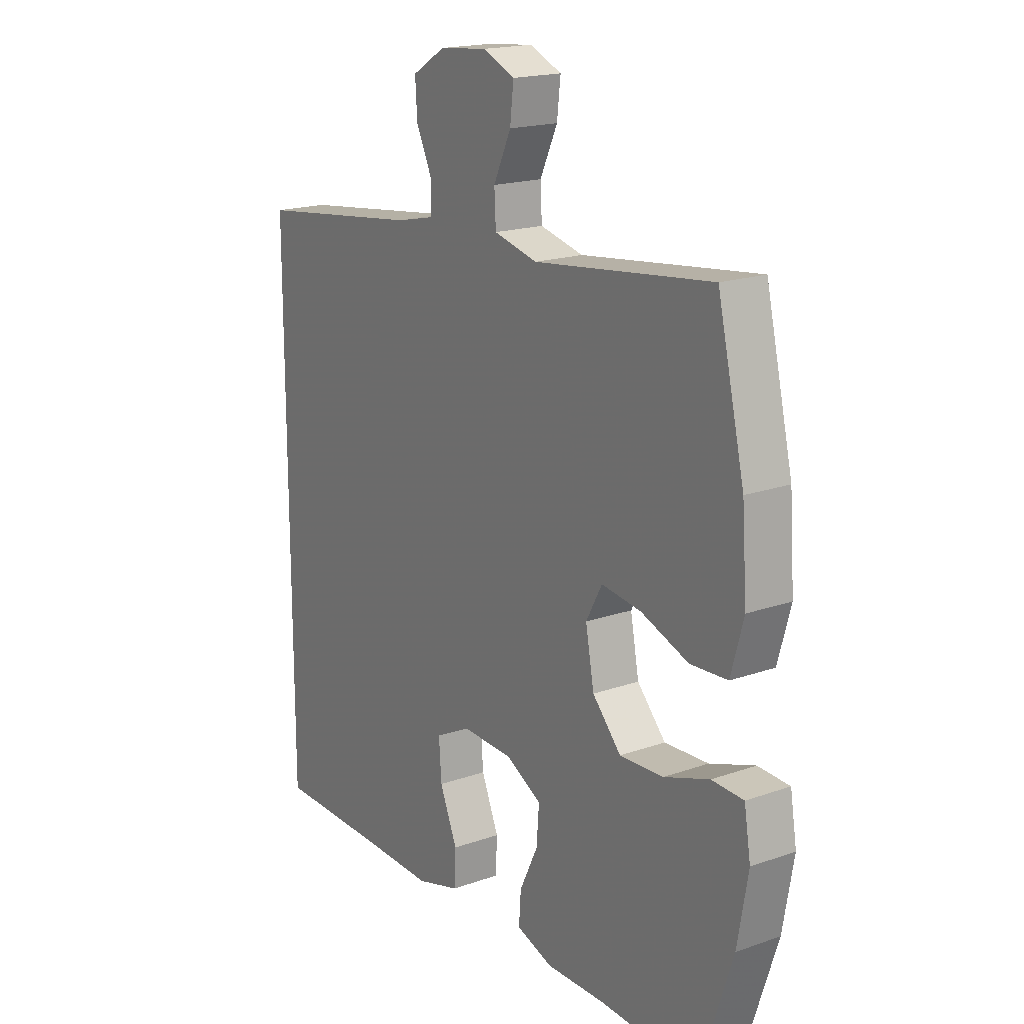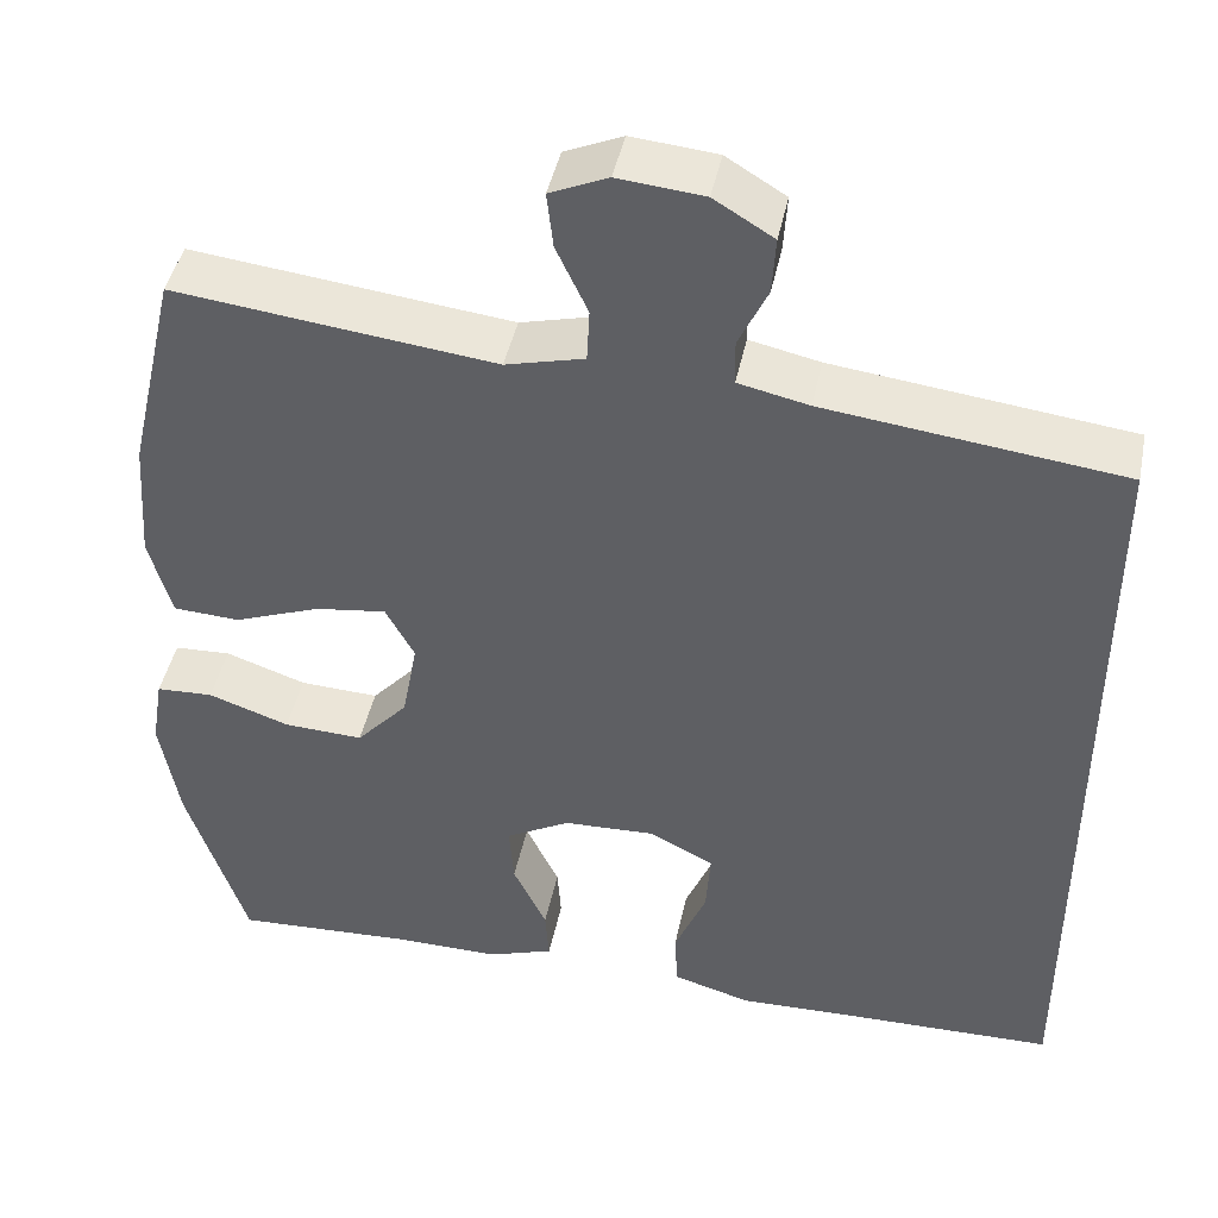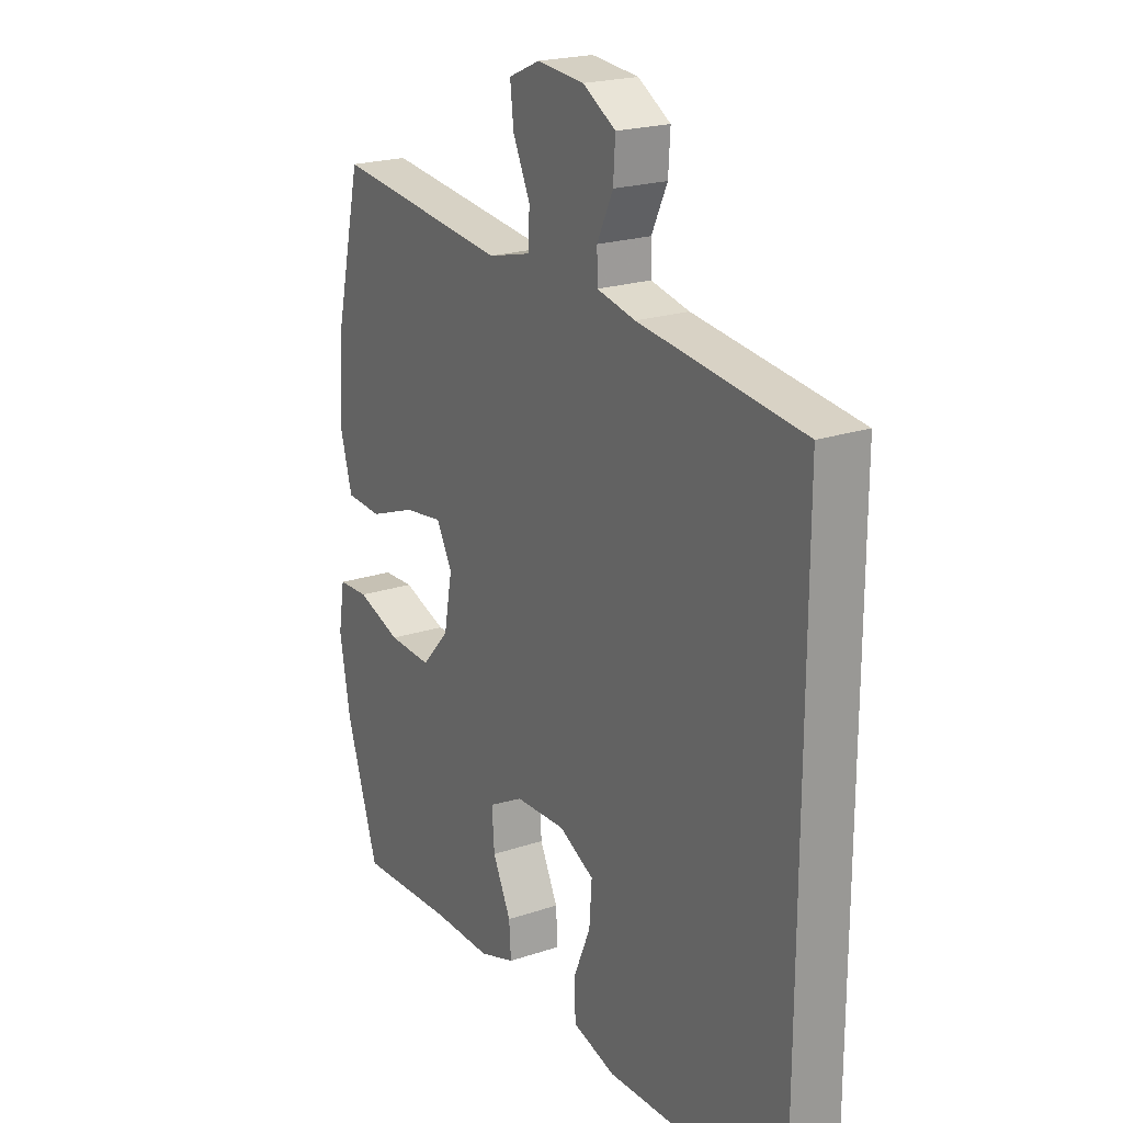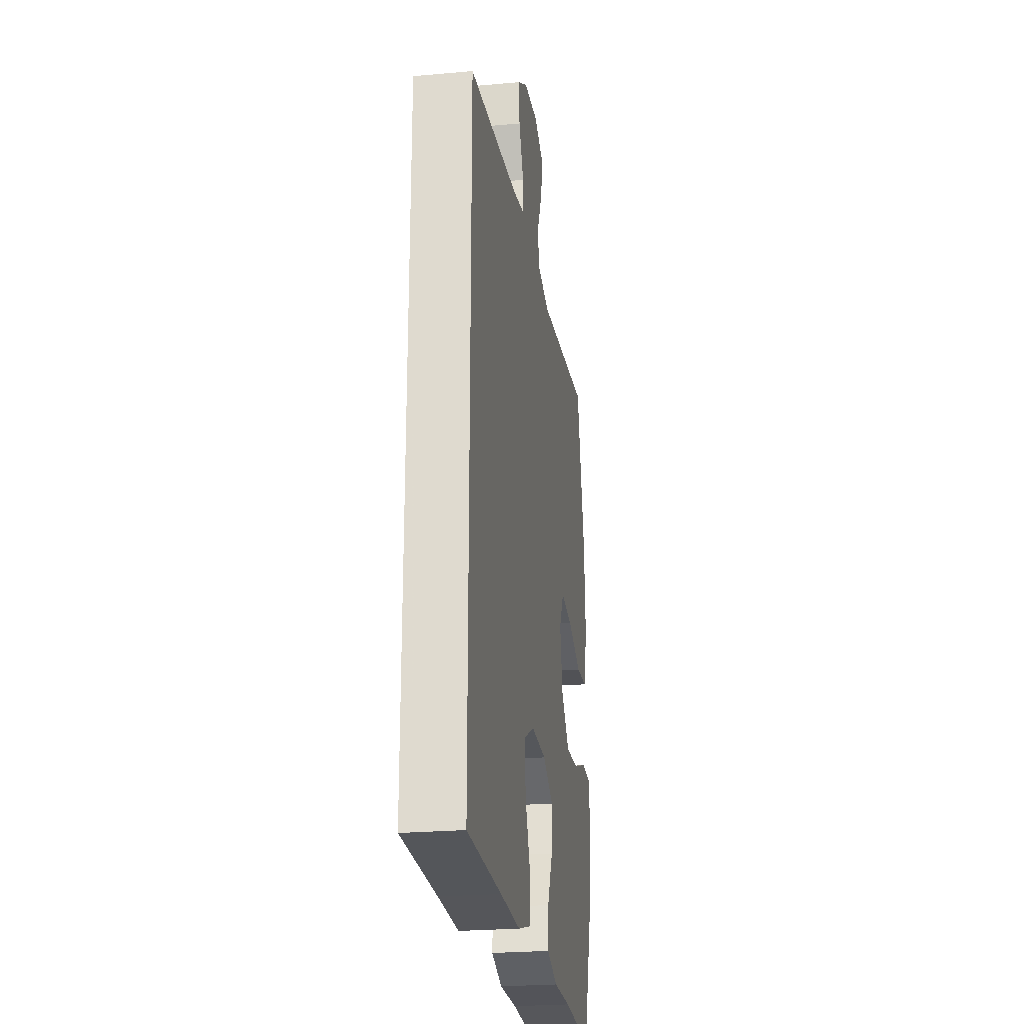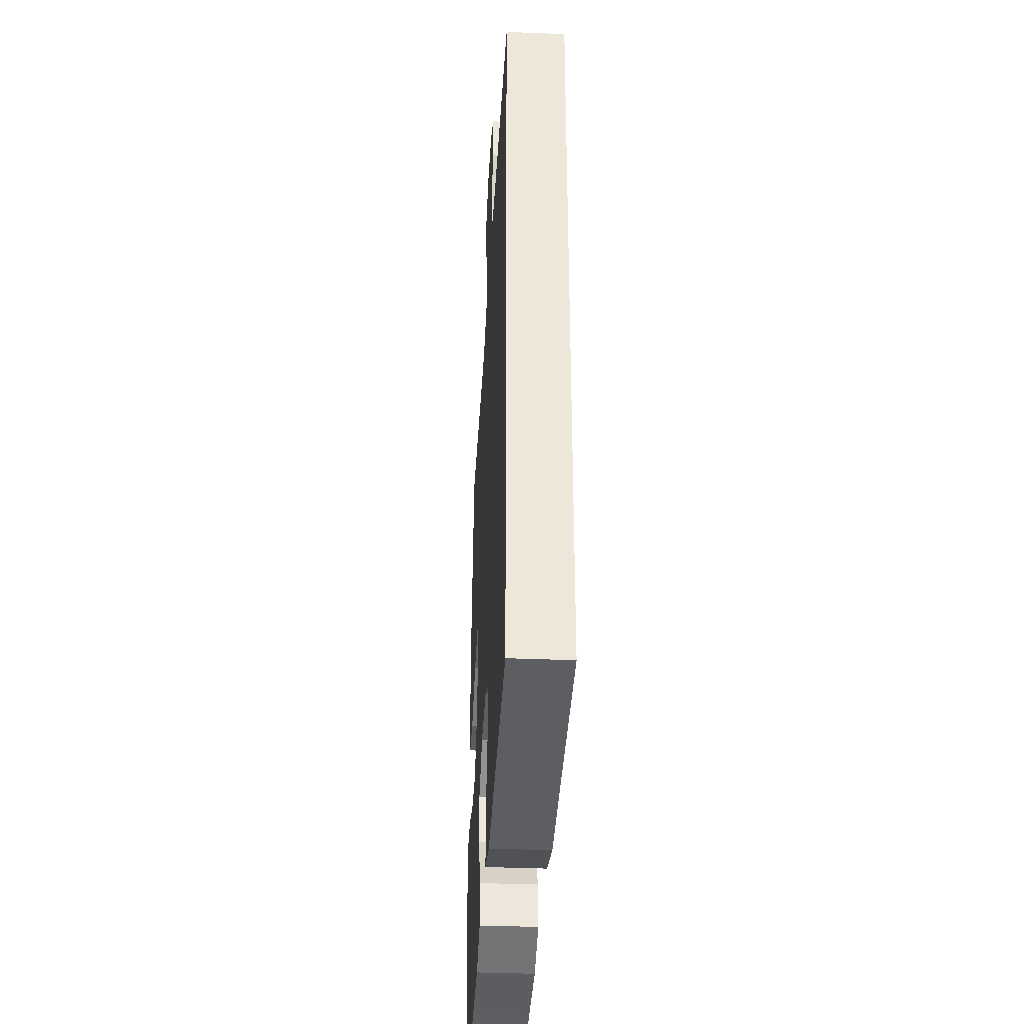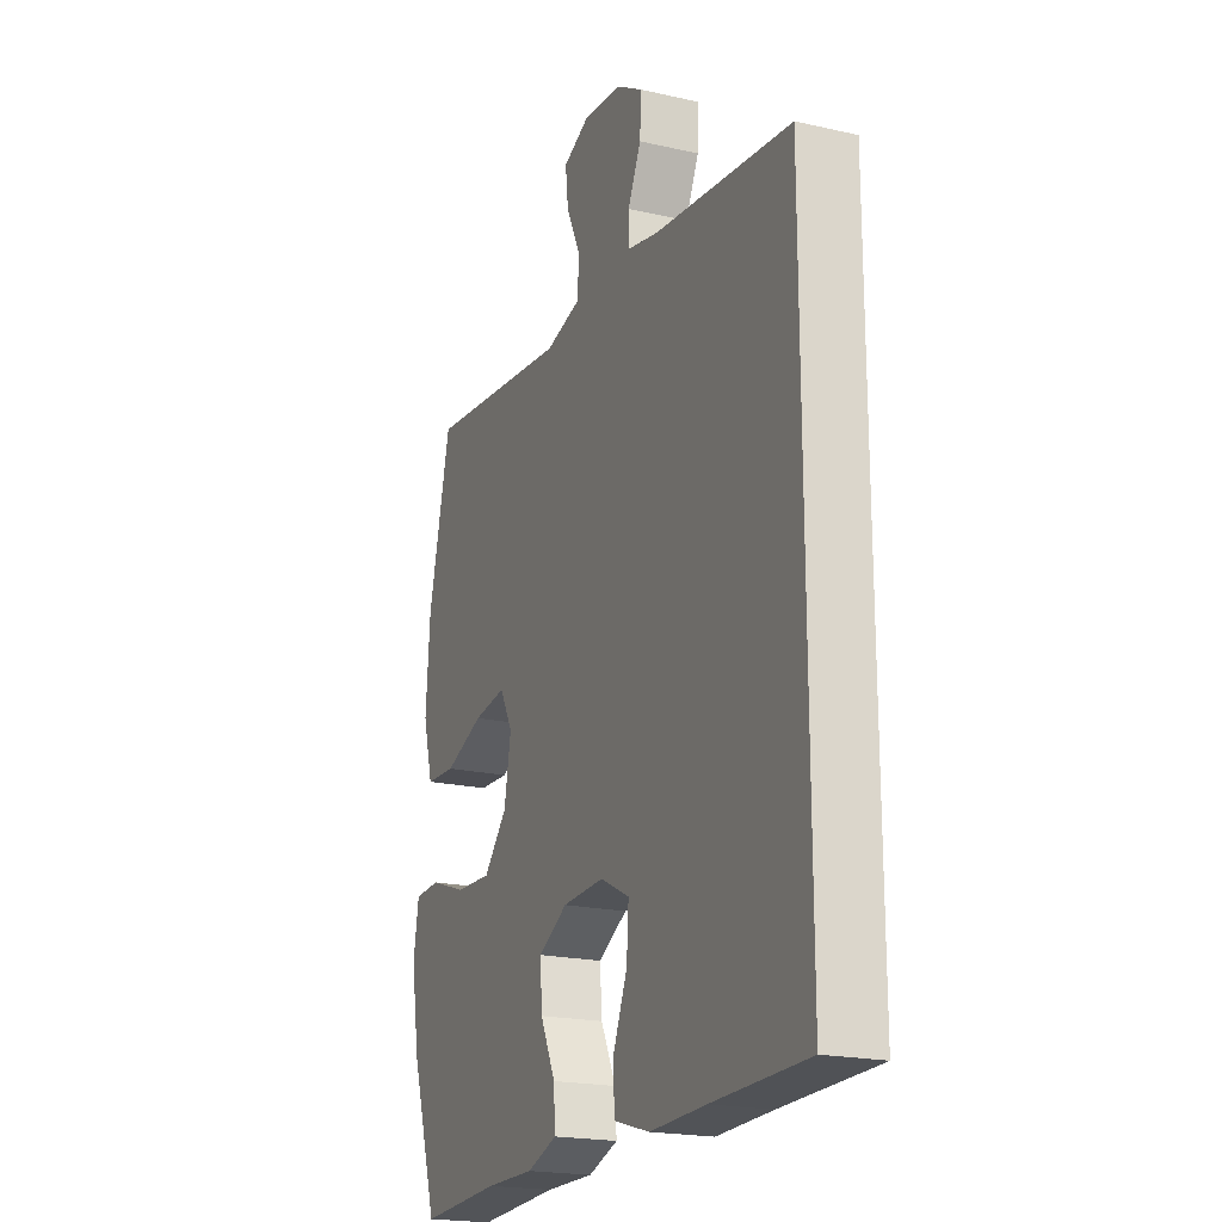
<metadata>
{"format":"obj","ext":"obj","renderer":"f3d","projection":"perspective","resolution":1024,"background":"white","views":[{"elev":18.3,"azim":55.8,"up":"+Z"},{"elev":44.0,"azim":-168.4,"up":"+Z"},{"elev":21.2,"azim":-120.8,"up":"+Z"},{"elev":-24.3,"azim":-81.5,"up":"+Z"},{"elev":-37.3,"azim":-93.0,"up":"+Z"},{"elev":-20.2,"azim":-112.7,"up":"+Z"}]}
</metadata>
<code>
v 0.5 0.07 0.5
v 0.554 0.07 0.268
v 0.564 0.07 0.13
v 0.539 0.07 0.04
v 0.465 0.07 0.036
v 0.37 0.07 0.072
v 0.291 0.07 0.083
v 0.259 0.07 0.024
v 0.276 0.07 -0.067
v 0.333 0.07 -0.13
v 0.421 0.07 -0.126
v 0.511 0.07 -0.095
v 0.574 0.07 -0.098
v 0.587 0.07 -0.177
v 0.566 0.07 -0.298
v 0.5 0.07 -0.5
v 0.303 0.07 -0.49
v 0.185 0.07 -0.491
v 0.112 0.07 -0.466
v 0.116 0.07 -0.407
v 0.153 0.07 -0.33
v 0.158 0.07 -0.262
v 0.087 0.07 -0.223
v -0.015 0.07 -0.219
v -0.086 0.07 -0.255
v -0.081 0.07 -0.327
v -0.046 0.07 -0.411
v -0.049 0.07 -0.476
v -0.136 0.07 -0.501
v -0.271 0.07 -0.497
v -0.5 0.07 -0.493
v -0.5 0.07 0.418
v -0.17 0.07 0.458
v -0.092 0.07 0.475
v -0.091 0.07 0.525
v -0.123 0.07 0.593
v -0.127 0.07 0.656
v -0.061 0.07 0.696
v 0.034 0.07 0.705
v 0.098 0.07 0.677
v 0.091 0.07 0.615
v 0.056 0.07 0.54
v 0.059 0.07 0.481
v 0.146 0.07 0.459
v 0.5 0 0.5
v 0.554 0 0.268
v 0.564 0 0.13
v 0.539 0 0.04
v 0.465 0 0.036
v 0.37 0 0.072
v 0.291 0 0.083
v 0.259 0 0.024
v 0.276 0 -0.067
v 0.333 0 -0.13
v 0.421 0 -0.126
v 0.511 0 -0.095
v 0.574 0 -0.098
v 0.587 0 -0.177
v 0.566 0 -0.298
v 0.5 0 -0.5
v 0.303 0 -0.49
v 0.185 0 -0.491
v 0.112 0 -0.466
v 0.116 0 -0.407
v 0.153 0 -0.33
v 0.158 0 -0.262
v 0.087 0 -0.223
v -0.015 0 -0.219
v -0.086 0 -0.255
v -0.081 0 -0.327
v -0.046 0 -0.411
v -0.049 0 -0.476
v -0.136 0 -0.501
v -0.271 0 -0.497
v -0.5 0 -0.493
v -0.5 0 0.418
v -0.17 0 0.458
v -0.092 0 0.475
v -0.091 0 0.525
v -0.123 0 0.593
v -0.127 0 0.656
v -0.061 0 0.696
v 0.034 0 0.705
v 0.098 0 0.677
v 0.091 0 0.615
v 0.056 0 0.54
v 0.059 0 0.481
v 0.146 0 0.459
f 39 40 41 42
f 39 42 43
f 38 39 43
f 35 36 37 38
f 34 35 38 43
f 33 34 43 44
f 30 31 32 33
f 26 27 28 29
f 25 26 29 30
f 18 19 20 21
f 17 18 21 22
f 16 17 22
f 15 16 22
f 14 15 22 23
f 11 12 13 14
f 10 11 14 23
f 3 4 5 6
f 3 6 7
f 44 1 2 3
f 44 3 7
f 25 30 33 44
f 24 25 44 7
f 9 10 23 24
f 8 9 24
f 7 8 24
f 86 85 84 83
f 87 86 83
f 87 83 82
f 82 81 80 79
f 87 82 79 78
f 88 87 78 77
f 77 76 75 74
f 73 72 71 70
f 74 73 70 69
f 65 64 63 62
f 66 65 62 61
f 66 61 60
f 66 60 59
f 67 66 59 58
f 58 57 56 55
f 67 58 55 54
f 50 49 48 47
f 51 50 47
f 47 46 45 88
f 51 47 88
f 88 77 74 69
f 51 88 69 68
f 68 67 54 53
f 68 53 52
f 68 52 51
f 1 45 46 2
f 2 46 47 3
f 3 47 48 4
f 4 48 49 5
f 5 49 50 6
f 6 50 51 7
f 7 51 52 8
f 8 52 53 9
f 9 53 54 10
f 10 54 55 11
f 11 55 56 12
f 12 56 57 13
f 13 57 58 14
f 14 58 59 15
f 15 59 60 16
f 16 60 61 17
f 17 61 62 18
f 18 62 63 19
f 19 63 64 20
f 20 64 65 21
f 21 65 66 22
f 22 66 67 23
f 23 67 68 24
f 24 68 69 25
f 25 69 70 26
f 26 70 71 27
f 27 71 72 28
f 28 72 73 29
f 29 73 74 30
f 30 74 75 31
f 31 75 76 32
f 32 76 77 33
f 33 77 78 34
f 34 78 79 35
f 35 79 80 36
f 36 80 81 37
f 37 81 82 38
f 38 82 83 39
f 39 83 84 40
f 40 84 85 41
f 41 85 86 42
f 42 86 87 43
f 43 87 88 44
f 44 88 45 1

</code>
